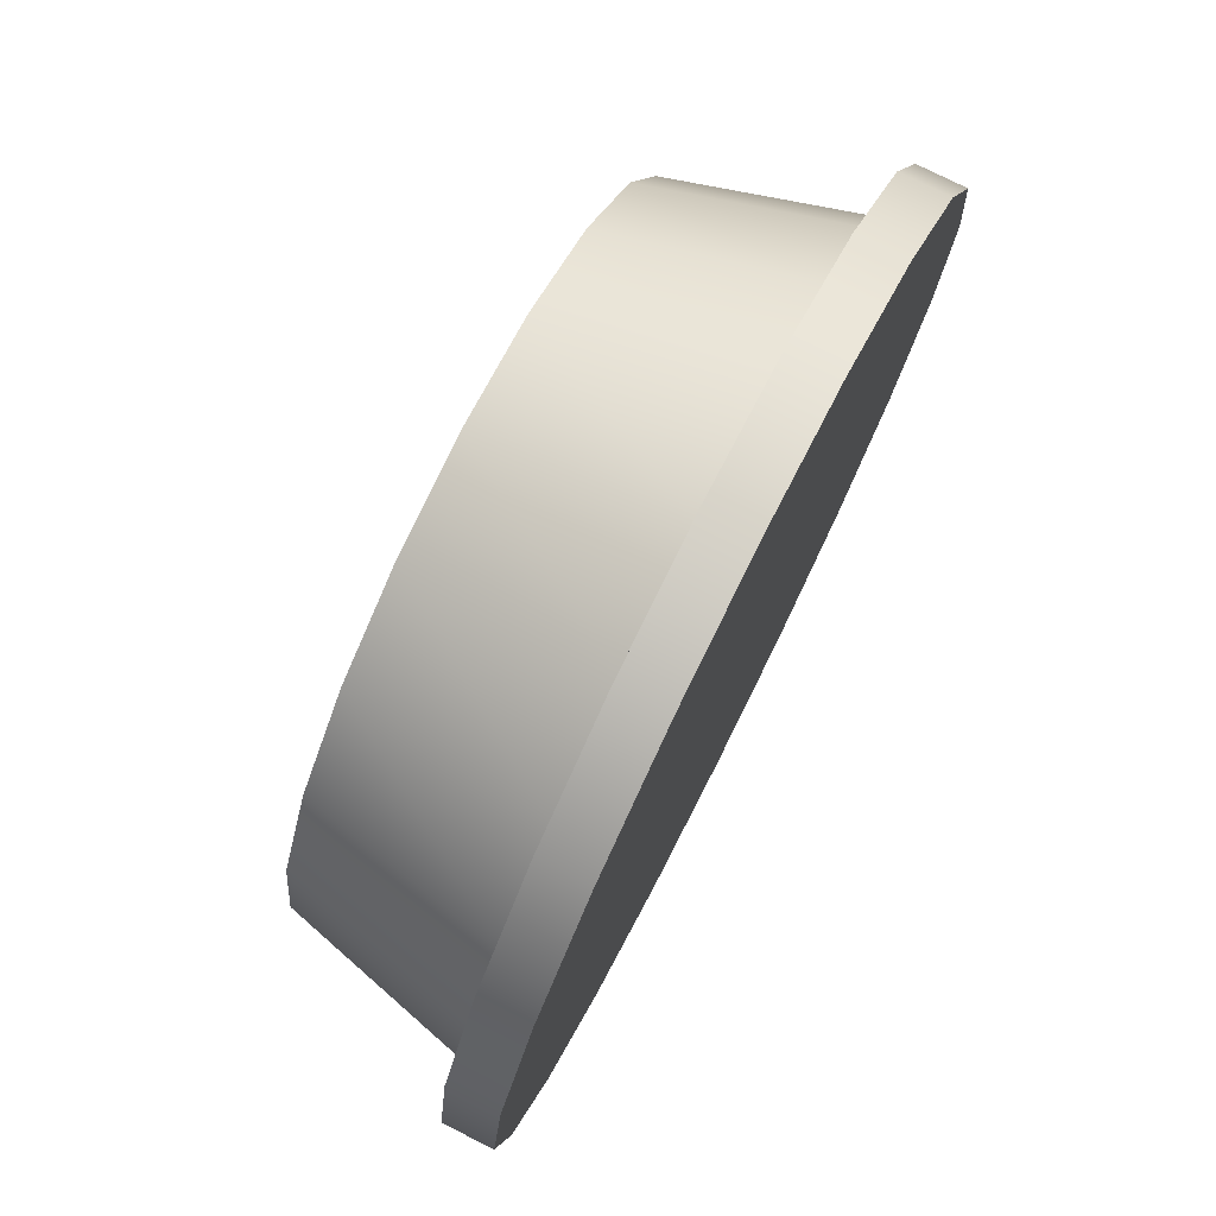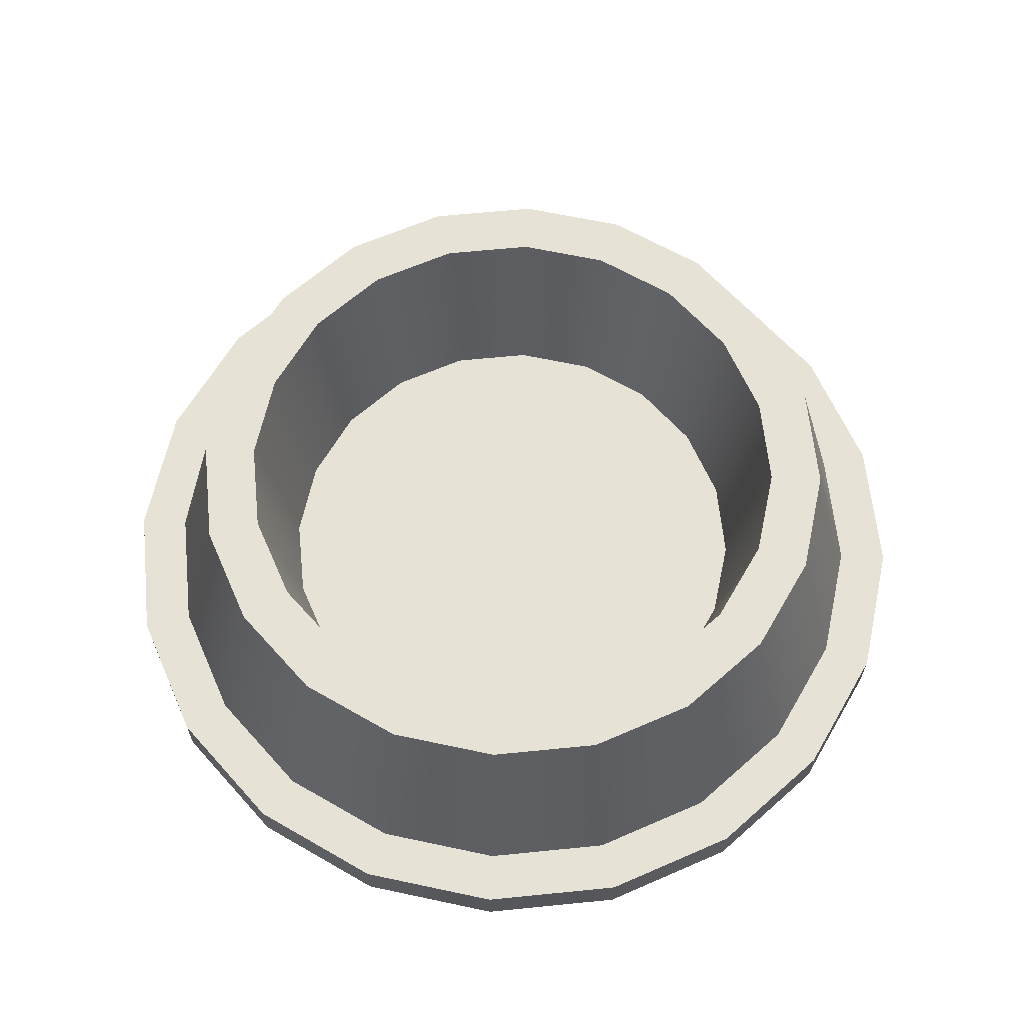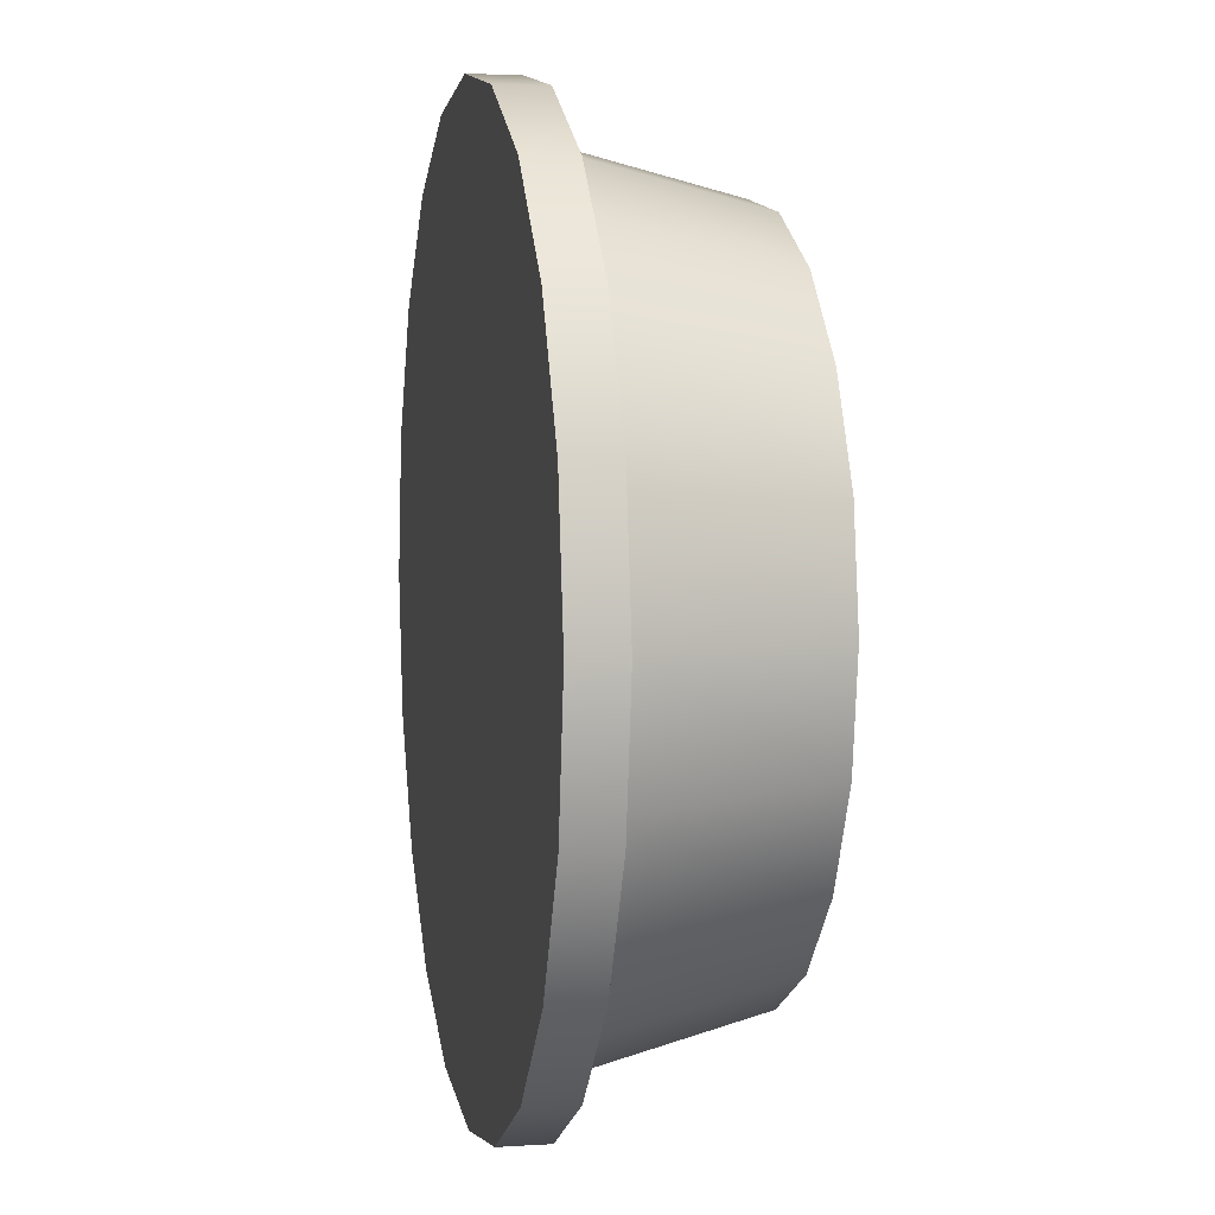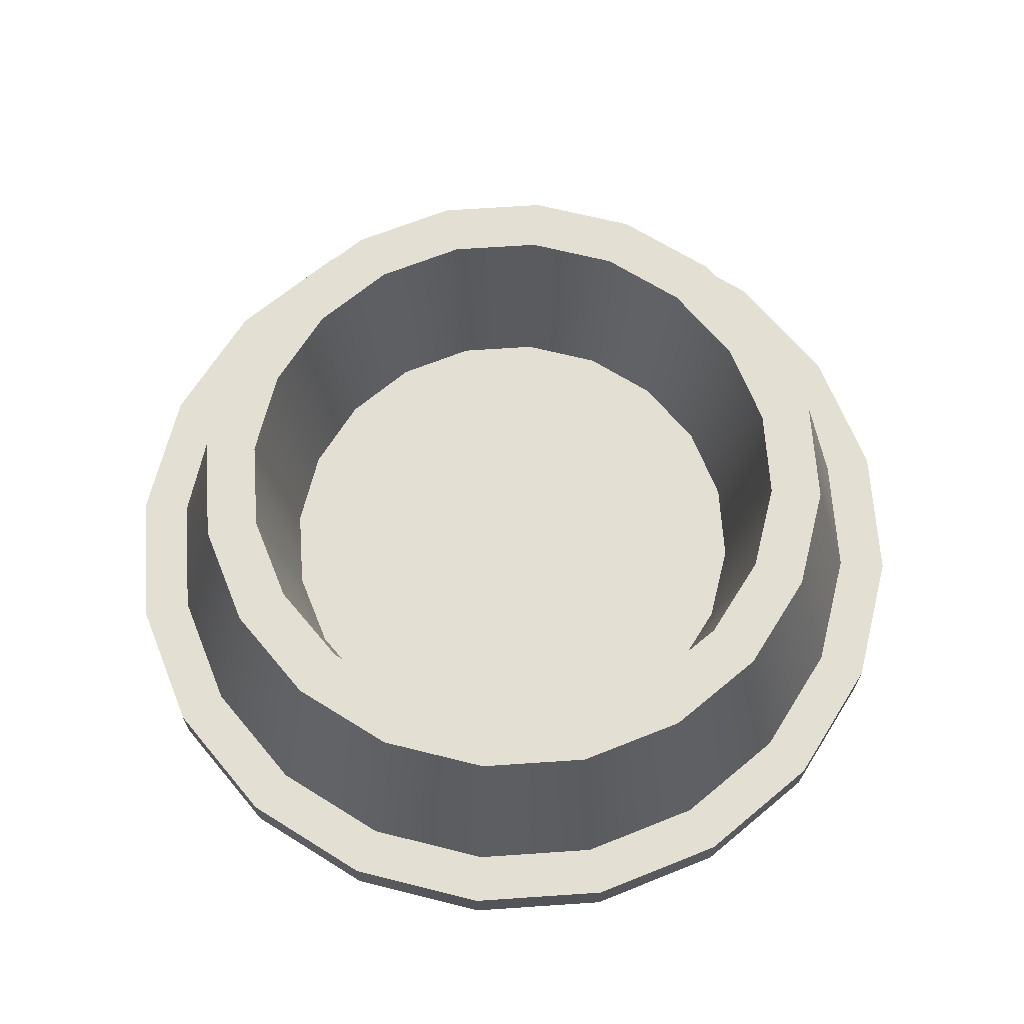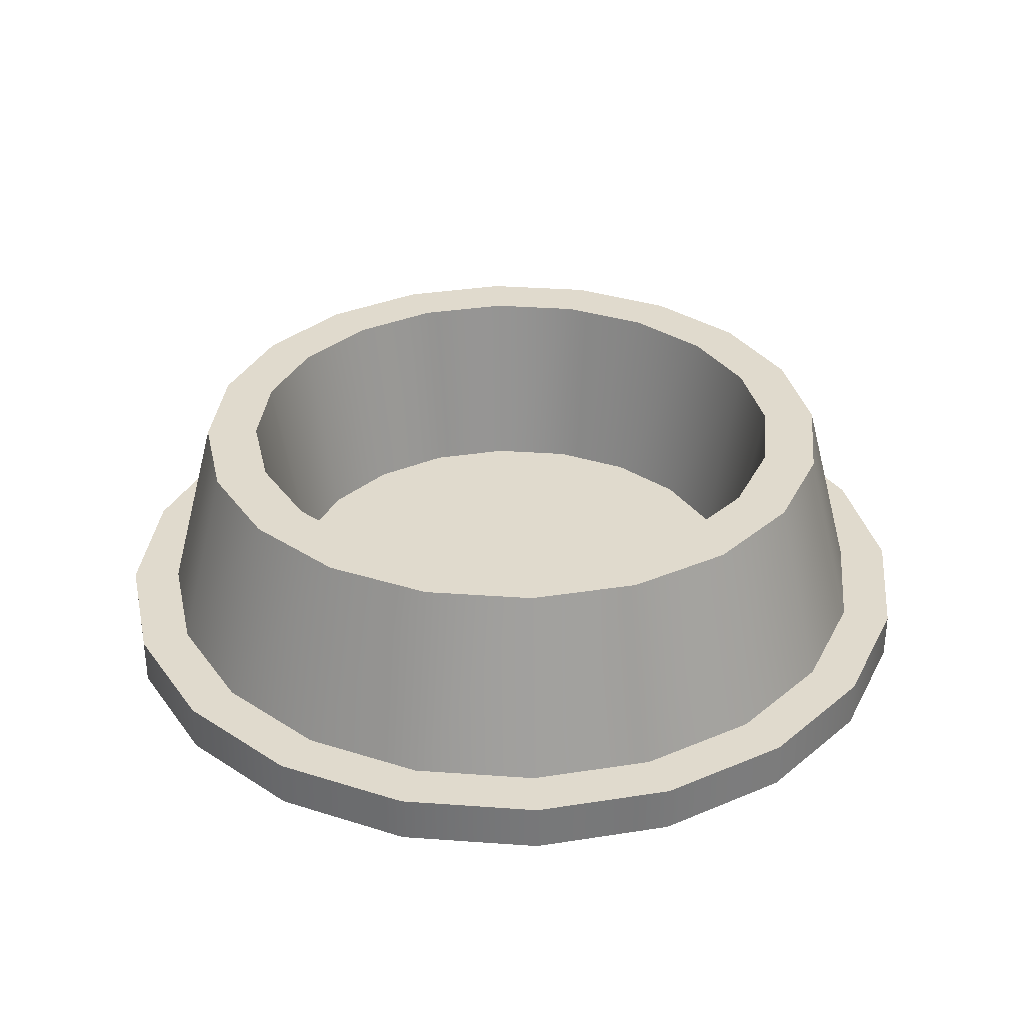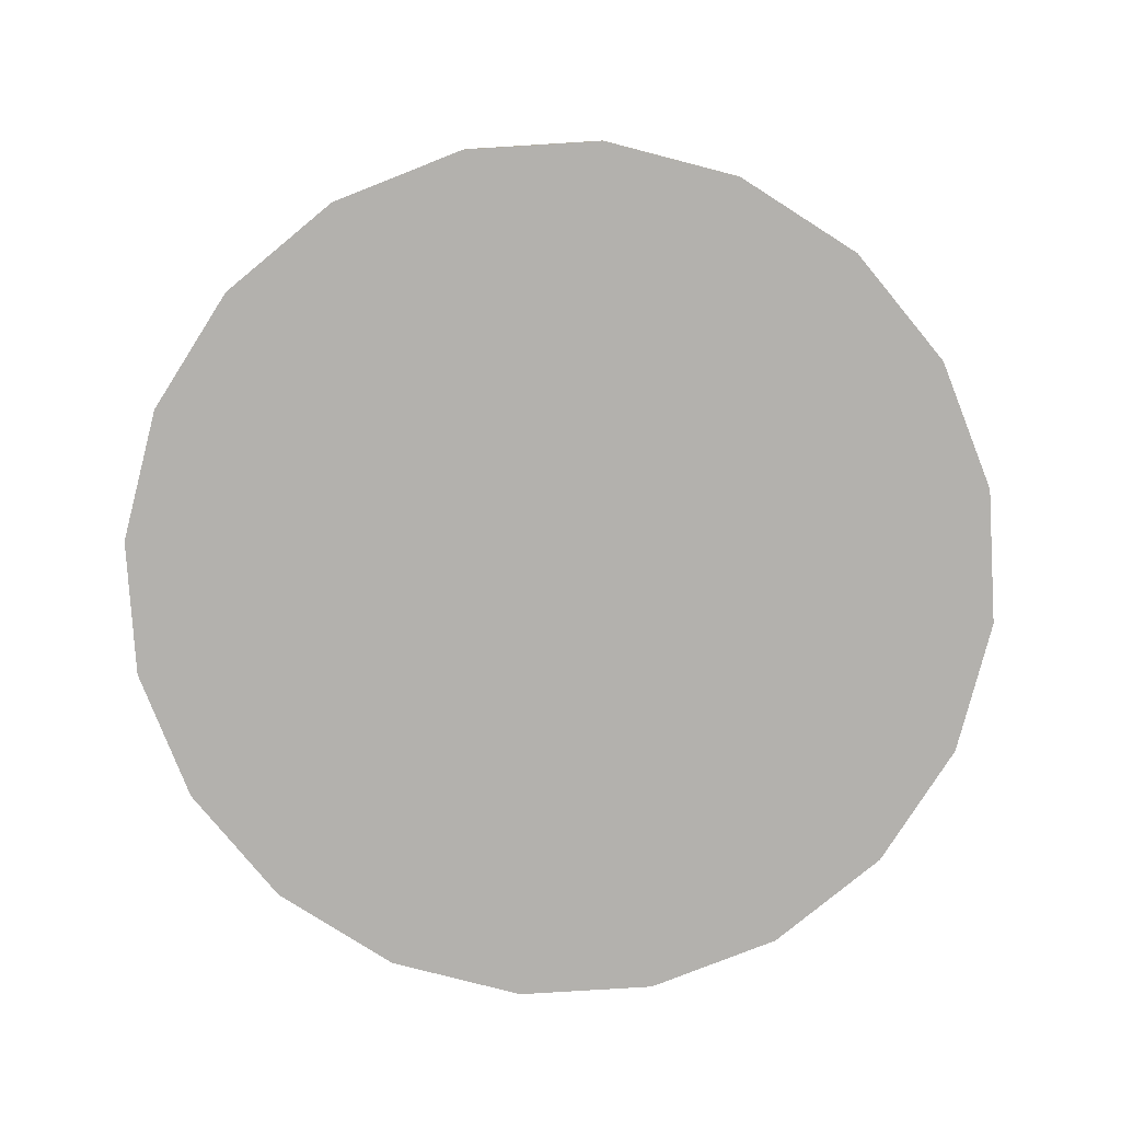
<metadata>
{"format":"obj","ext":"obj","renderer":"f3d","projection":"perspective","resolution":1024,"background":"white","views":[{"elev":76.7,"azim":-63.3,"up":"+Z"},{"elev":63.5,"azim":147.2,"up":"+Y"},{"elev":4.6,"azim":78.6,"up":"+Z"},{"elev":66.8,"azim":-102.9,"up":"+Y"},{"elev":33.0,"azim":176.7,"up":"+Y"},{"elev":-79.2,"azim":-149.5,"up":"+Y"}]}
</metadata>
<code>
o model_1519
v 0.4182 0 -0.1359
v 0.3558 0 -0.2585
v 0.3558 0.04773 -0.2585
v 0.4182 0.04773 -0.1359
v 0.2585 0 -0.3558
v 0.2585 0.04773 -0.3558
v 0.1359 0 -0.4182
v 0.1359 0.04773 -0.4182
v 0 0 -0.4398
v 0 0.04773 -0.4398
v 0 0 -0.4398
v -0.1359 0 -0.4182
v -0.1359 0.04773 -0.4182
v 0 0.04773 -0.4398
v -0.2585 0 -0.3558
v -0.2585 0.04773 -0.3558
v -0.3558 0 -0.2585
v -0.3558 0.04773 -0.2585
v -0.4182 0 -0.1359
v -0.4182 0.04773 -0.1359
v -0.4398 0 0
v -0.4398 0.04773 0
v -0.4182 0 0.1359
v -0.4182 0.04773 0.1359
v -0.3558 0 0.2585
v -0.3558 0.04773 0.2585
v -0.2585 0 0.3558
v -0.2585 0.04773 0.3558
v -0.1359 0 0.4182
v -0.1359 0.04773 0.4182
v 0 0 0.4398
v 0 0.04773 0.4398
v 0.1359 0 0.4182
v 0.1359 0.04773 0.4182
v 0.2585 0 0.3558
v 0.2585 0.04773 0.3558
v 0.3558 0 0.2585
v 0.3558 0.04773 0.2585
v 0.4182 0 0.1359
v 0.4182 0.04773 0.1359
v 0.4398 0 0
v 0.4398 0.04773 0
v 0.4182 0 -0.1359
v 0.4182 0.04773 -0.1359
v 0.3558 0 -0.2585
v 0.4182 0 -0.1359
v 0 0 0
v 0.2585 0 -0.3558
v 0.1359 0 -0.4182
v 0 0 -0.4398
v -0.1359 0 -0.4182
v -0.2585 0 -0.3558
v -0.3558 0 -0.2585
v -0.4182 0 -0.1359
v -0.4398 0 0
v -0.4182 0 0.1359
v -0.3558 0 0.2585
v -0.2585 0 0.3558
v -0.1359 0 0.4182
v 0 0 0.4398
v 0.1359 0 0.4182
v 0.2585 0 0.3558
v 0.3558 0 0.2585
v 0.4182 0 0.1359
v 0.4398 0 0
v 0.4182 0.04773 -0.1359
v 0.3558 0.04773 -0.2585
v 0 0.04773 0
v 0.2585 0.04773 -0.3558
v 0.1359 0.04773 -0.4182
v 0 0.04773 -0.4398
v -0.1359 0.04773 -0.4182
v -0.2585 0.04773 -0.3558
v -0.3558 0.04773 -0.2585
v -0.4182 0.04773 -0.1359
v -0.4398 0.04773 0
v -0.4182 0.04773 0.1359
v -0.3558 0.04773 0.2585
v -0.2585 0.04773 0.3558
v -0.1359 0.04773 0.4182
v 0 0.04773 0.4398
v 0.1359 0.04773 0.4182
v 0.2585 0.04773 0.3558
v 0.3558 0.04773 0.2585
v 0.4182 0.04773 0.1359
v 0.4398 0.04773 0
v 0.3716 0.04594 -0.1207
v 0.3161 0.04594 -0.2297
v 0.2758 0.2381 -0.2004
v 0.3242 0.2381 -0.1053
v 0.2297 0.04594 -0.3161
v 0.2004 0.2381 -0.2758
v 0.1207 0.04594 -0.3716
v 0.1053 0.2381 -0.3242
v 0 0.04594 -0.3907
v 0 0.2381 -0.3409
v 0 0.04594 -0.3907
v -0.1207 0.04594 -0.3716
v -0.1053 0.2381 -0.3242
v 0 0.2381 -0.3409
v -0.2297 0.04594 -0.3161
v -0.2004 0.2381 -0.2758
v -0.3161 0.04594 -0.2297
v -0.2758 0.2381 -0.2004
v -0.3716 0.04594 -0.1207
v -0.3242 0.2381 -0.1053
v -0.3907 0.04594 -1.572e-07
v -0.3409 0.2381 -1.675e-07
v -0.3716 0.04594 0.1207
v -0.3242 0.2381 0.1053
v -0.3161 0.04594 0.2297
v -0.2758 0.2381 0.2004
v -0.2297 0.04594 0.3161
v -0.2004 0.2381 0.2758
v -0.1207 0.04594 0.3716
v -0.1053 0.2381 0.3242
v 0 0.04594 0.3907
v -1.096e-07 0.2381 0.3409
v 0.1207 0.04594 0.3716
v 0.1053 0.2381 0.3242
v 0.2297 0.04594 0.3161
v 0.2004 0.2381 0.2758
v 0.3161 0.04594 0.2297
v 0.2758 0.2381 0.2004
v 0.3716 0.04594 0.1207
v 0.3242 0.2381 0.1053
v 0.3907 0.04594 -1.572e-07
v 0.3409 0.2381 -1.675e-07
v 0.3242 0.2381 -0.1053
v 0.2758 0.2381 -0.2004
v 0.2324 0.2381 -0.1688
v 0.2732 0.2381 -0.08876
v 0.2004 0.2381 -0.2758
v 0.1688 0.2381 -0.2324
v 0.1053 0.2381 -0.3242
v 0.08876 0.2381 -0.2732
v 0.1688 0.2381 -0.2324
v 0 0.2381 -0.3409
v -1.072e-07 0.2381 -0.2872
v -0.1053 0.2381 -0.3242
v -0.08876 0.2381 -0.2732
v -0.2004 0.2381 -0.2758
v -0.1688 0.2381 -0.2324
v -0.2758 0.2381 -0.2004
v -0.2324 0.2381 -0.1688
v -0.3242 0.2381 -0.1053
v -0.2732 0.2381 -0.08876
v -0.3409 0.2381 -1.675e-07
v -0.2872 0.2381 -1.664e-07
v -0.3242 0.2381 0.1053
v -0.2732 0.2381 0.08876
v -0.2758 0.2381 0.2004
v -0.2324 0.2381 0.1688
v -0.2004 0.2381 0.2758
v -0.1688 0.2381 0.2324
v -0.1053 0.2381 0.3242
v -0.08876 0.2381 0.2732
v -0.1688 0.2381 0.2324
v -1.096e-07 0.2381 0.3409
v -1.158e-07 0.2381 0.2872
v 0.1053 0.2381 0.3242
v 0.08876 0.2381 0.2732
v 0.2004 0.2381 0.2758
v 0.1688 0.2381 0.2324
v 0.2758 0.2381 0.2004
v 0.2324 0.2381 0.1688
v 0.3242 0.2381 0.1053
v 0.2732 0.2381 0.08876
v 0.3409 0.2381 -1.675e-07
v 0.2872 0.2381 -1.664e-07
v 0.2732 0.2381 -0.08876
v 0.2324 0.2381 -0.1688
v 0.2043 0.04081 -0.1485
v 0.2402 0.04081 -0.07805
v 0.1688 0.2381 -0.2324
v 0.1485 0.04081 -0.2043
v 0.08876 0.2381 -0.2732
v 0.07805 0.04081 -0.2402
v -1.072e-07 0.2381 -0.2872
v -1.261e-07 0.04081 -0.2526
v -1.072e-07 0.2381 -0.2872
v -0.08876 0.2381 -0.2732
v -0.07805 0.04081 -0.2402
v -1.261e-07 0.04081 -0.2526
v -0.1688 0.2381 -0.2324
v -0.1485 0.04081 -0.2043
v -0.2324 0.2381 -0.1688
v -0.2043 0.04081 -0.1485
v -0.2732 0.2381 -0.08876
v -0.2402 0.04081 -0.07805
v -0.2872 0.2381 -1.664e-07
v -0.2526 0.04081 -1.633e-07
v -0.2732 0.2381 0.08876
v -0.2402 0.04081 0.07805
v -0.2324 0.2381 0.1688
v -0.2043 0.04081 0.1485
v -0.1688 0.2381 0.2324
v -0.1485 0.04081 0.2043
v -0.08876 0.2381 0.2732
v -0.07805 0.04081 0.2402
v -1.158e-07 0.2381 0.2872
v -1.336e-07 0.04081 0.2526
v 0.08876 0.2381 0.2732
v 0.07805 0.04081 0.2402
v 0.1688 0.2381 0.2324
v 0.1485 0.04081 0.2043
v 0.2324 0.2381 0.1688
v 0.2043 0.04081 0.1485
v 0.2732 0.2381 0.08876
v 0.2402 0.04081 0.07805
v 0.2872 0.2381 -1.664e-07
v 0.2526 0.04081 -5.704e-07
g surface_000
f 41 43 44
f 41 44 42
f 39 41 42
f 39 42 40
f 37 39 40
f 37 40 38
f 35 37 38
f 35 38 36
f 33 35 36
f 33 36 34
f 31 33 34
f 31 34 32
f 29 31 32
f 29 32 30
f 27 29 30
f 27 30 28
f 25 27 28
f 25 28 26
f 23 25 26
f 23 26 24
f 21 23 24
f 21 24 22
f 19 21 22
f 19 22 20
f 17 19 20
f 17 20 18
f 15 17 18
f 15 18 16
f 12 15 16
f 12 16 13
f 11 12 13
f 11 13 14
f 7 9 10
f 7 10 8
f 5 7 8
f 5 8 6
f 2 5 6
f 2 6 3
f 1 2 3
f 1 3 4
f 86 66 68
f 66 67 68
f 67 69 68
f 69 70 68
f 70 71 68
f 71 72 68
f 72 73 68
f 73 74 68
f 74 75 68
f 75 76 68
f 76 77 68
f 77 78 68
f 78 79 68
f 79 80 68
f 80 81 68
f 81 82 68
f 82 83 68
f 83 84 68
f 84 85 68
f 85 86 68
f 46 65 47
f 65 64 47
f 64 63 47
f 63 62 47
f 62 61 47
f 61 60 47
f 60 59 47
f 59 58 47
f 58 57 47
f 57 56 47
f 56 55 47
f 55 54 47
f 54 53 47
f 53 52 47
f 52 51 47
f 51 50 47
f 50 49 47
f 49 48 47
f 48 45 47
f 45 46 47
f 181 183 184
f 181 182 183
f 182 186 183
f 182 185 186
f 185 188 186
f 185 187 188
f 187 190 188
f 187 189 190
f 189 192 190
f 189 191 192
f 191 194 192
f 191 193 194
f 193 196 194
f 193 195 196
f 195 198 196
f 195 197 198
f 197 200 198
f 197 199 200
f 199 202 200
f 199 201 202
f 201 204 202
f 201 203 204
f 203 206 204
f 203 205 206
f 205 208 206
f 205 207 208
f 207 210 208
f 207 209 210
f 209 212 210
f 209 211 212
f 211 174 212
f 211 171 174
f 171 173 174
f 171 172 173
f 172 176 173
f 172 175 176
f 175 178 176
f 175 177 178
f 177 180 178
f 177 179 180
f 154 157 158
f 154 156 157
f 156 160 157
f 156 159 160
f 159 162 160
f 159 161 162
f 161 164 162
f 161 163 164
f 163 166 164
f 163 165 166
f 165 168 166
f 165 167 168
f 167 170 168
f 167 169 170
f 169 132 170
f 169 129 132
f 129 131 132
f 129 130 131
f 130 134 131
f 130 133 134
f 152 154 155
f 152 155 153
f 150 152 153
f 150 153 151
f 148 150 151
f 148 151 149
f 146 148 149
f 146 149 147
f 144 146 147
f 144 147 145
f 142 144 145
f 142 145 143
f 140 142 143
f 140 143 141
f 138 140 141
f 138 141 139
f 135 138 139
f 135 139 136
f 133 135 136
f 133 136 137
f 97 99 100
f 97 98 99
f 98 102 99
f 98 101 102
f 101 104 102
f 101 103 104
f 103 106 104
f 103 105 106
f 105 108 106
f 105 107 108
f 107 110 108
f 107 109 110
f 109 112 110
f 109 111 112
f 111 114 112
f 111 113 114
f 113 116 114
f 113 115 116
f 115 118 116
f 115 117 118
f 117 120 118
f 117 119 120
f 119 122 120
f 119 121 122
f 121 124 122
f 121 123 124
f 123 126 124
f 123 125 126
f 125 128 126
f 125 127 128
f 127 90 128
f 127 87 90
f 87 89 90
f 87 88 89
f 88 92 89
f 88 91 92
f 91 94 92
f 91 93 94
f 93 96 94
f 93 95 96

</code>
